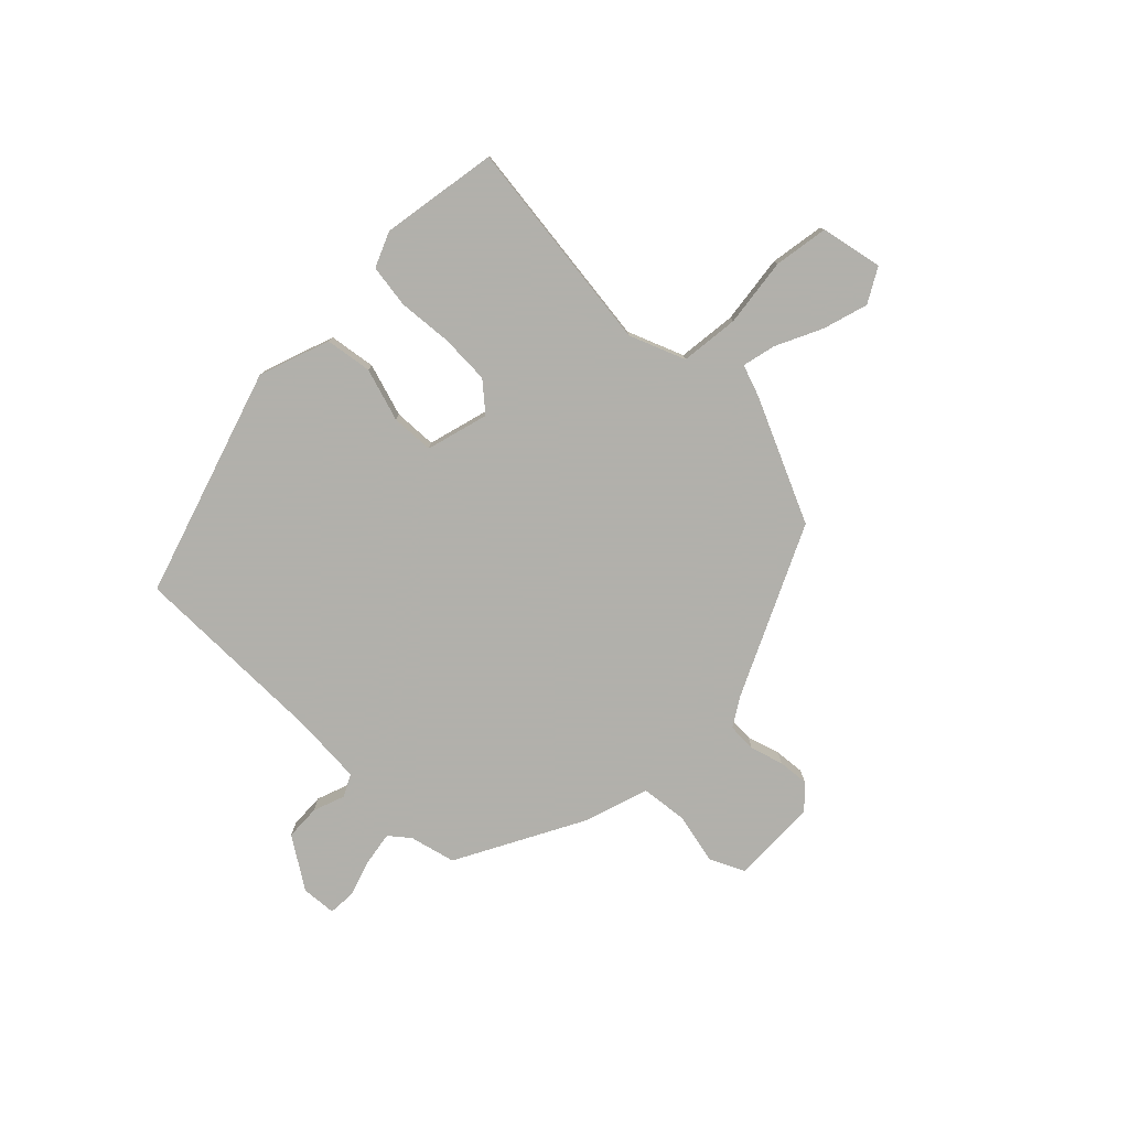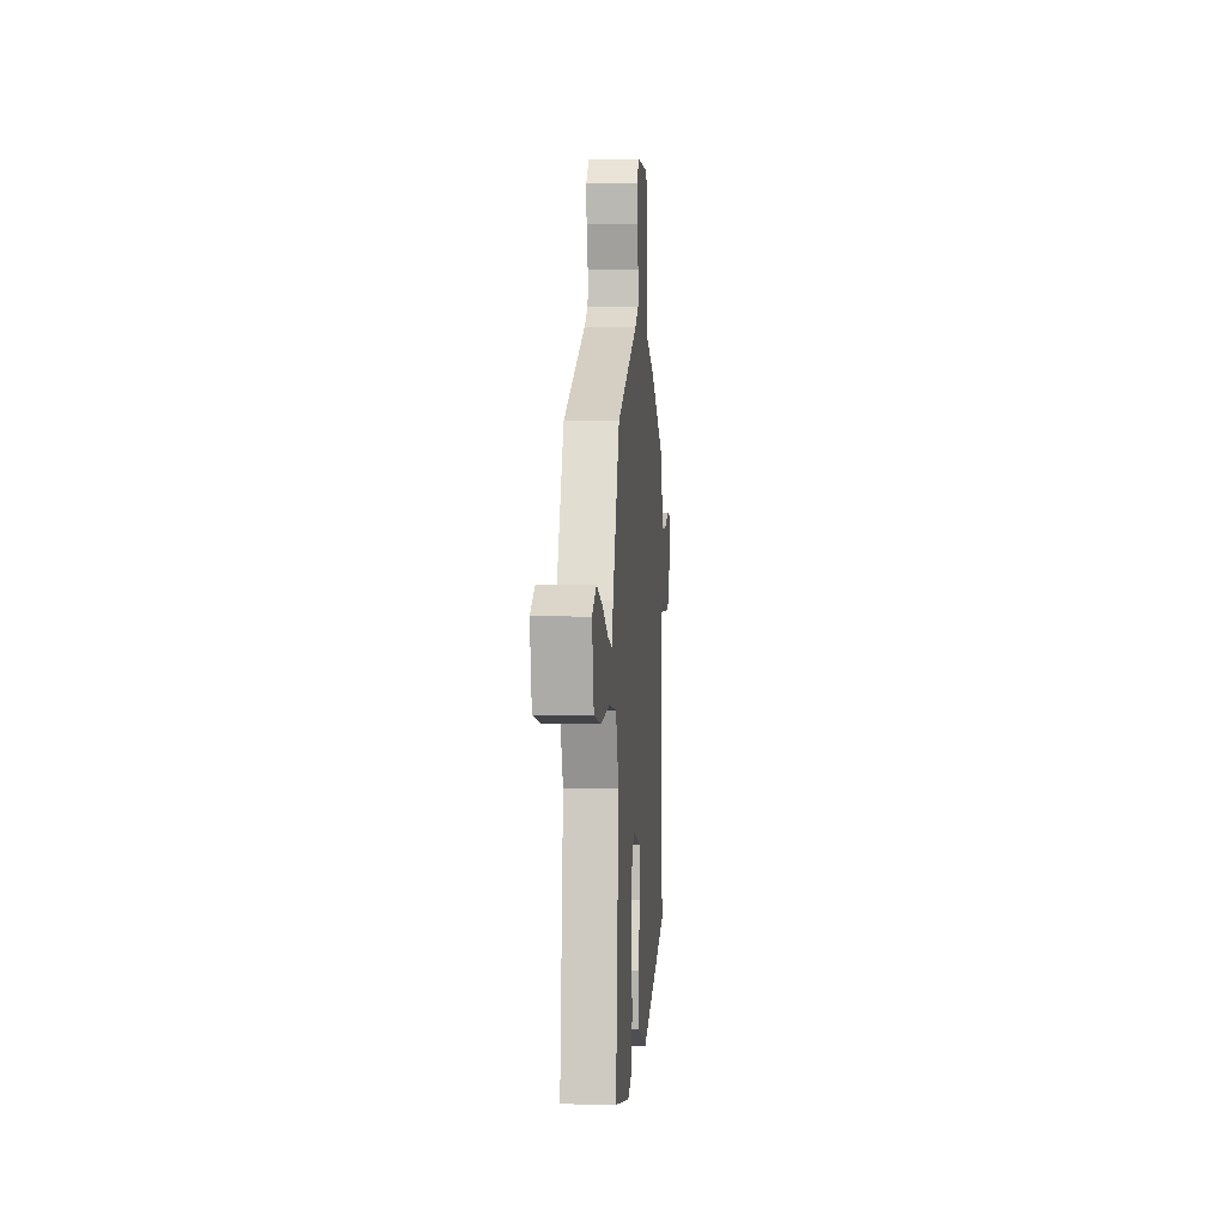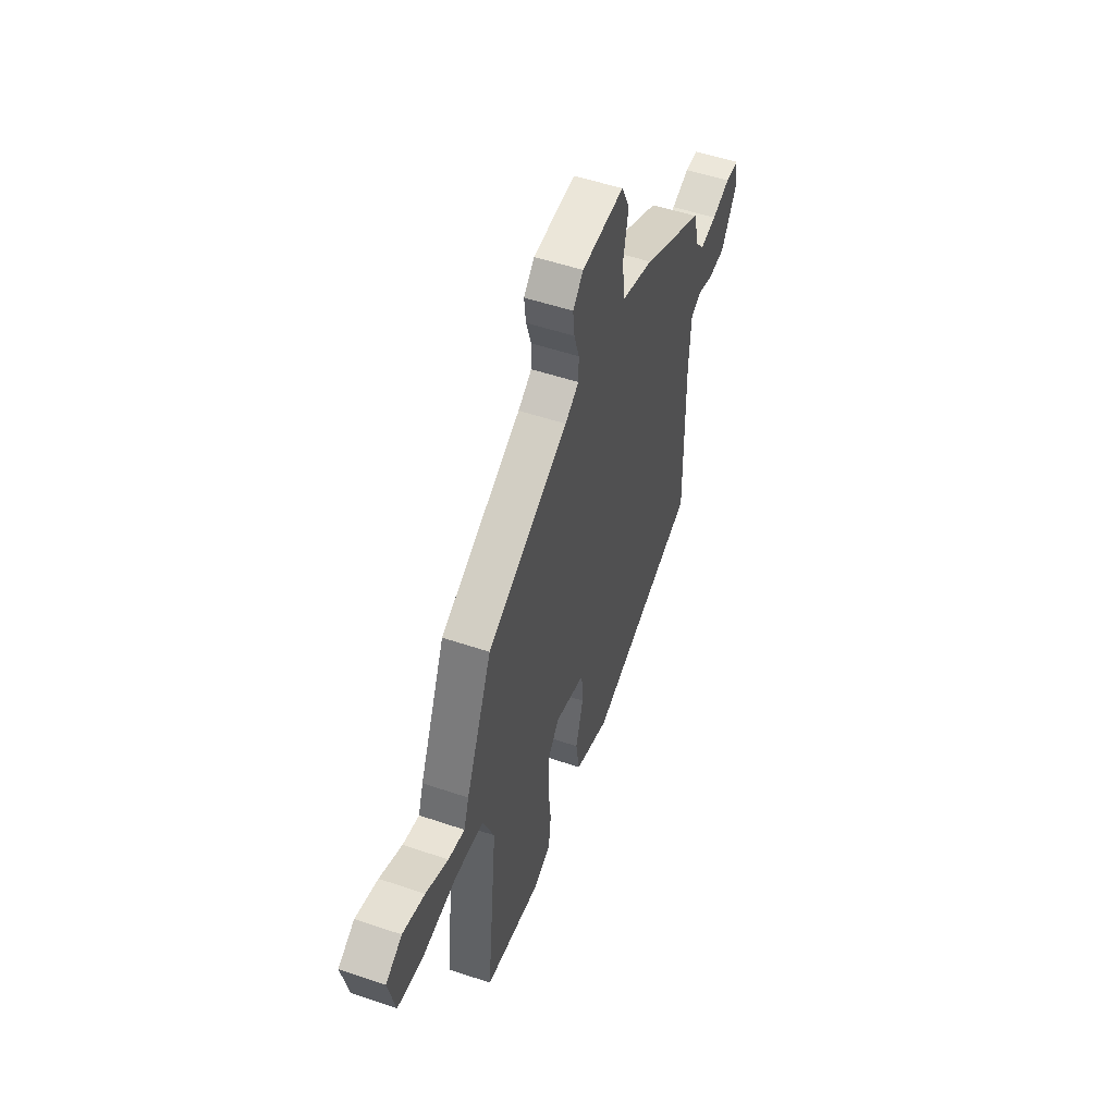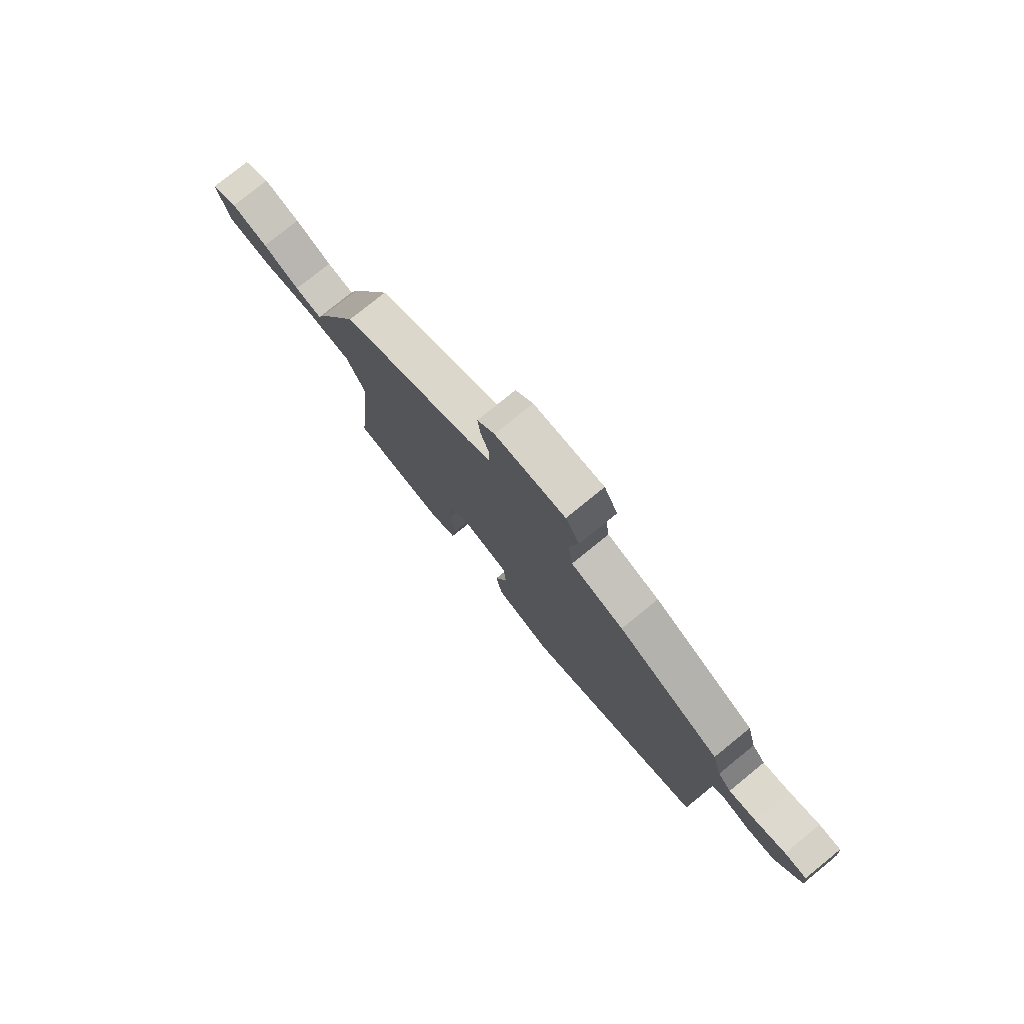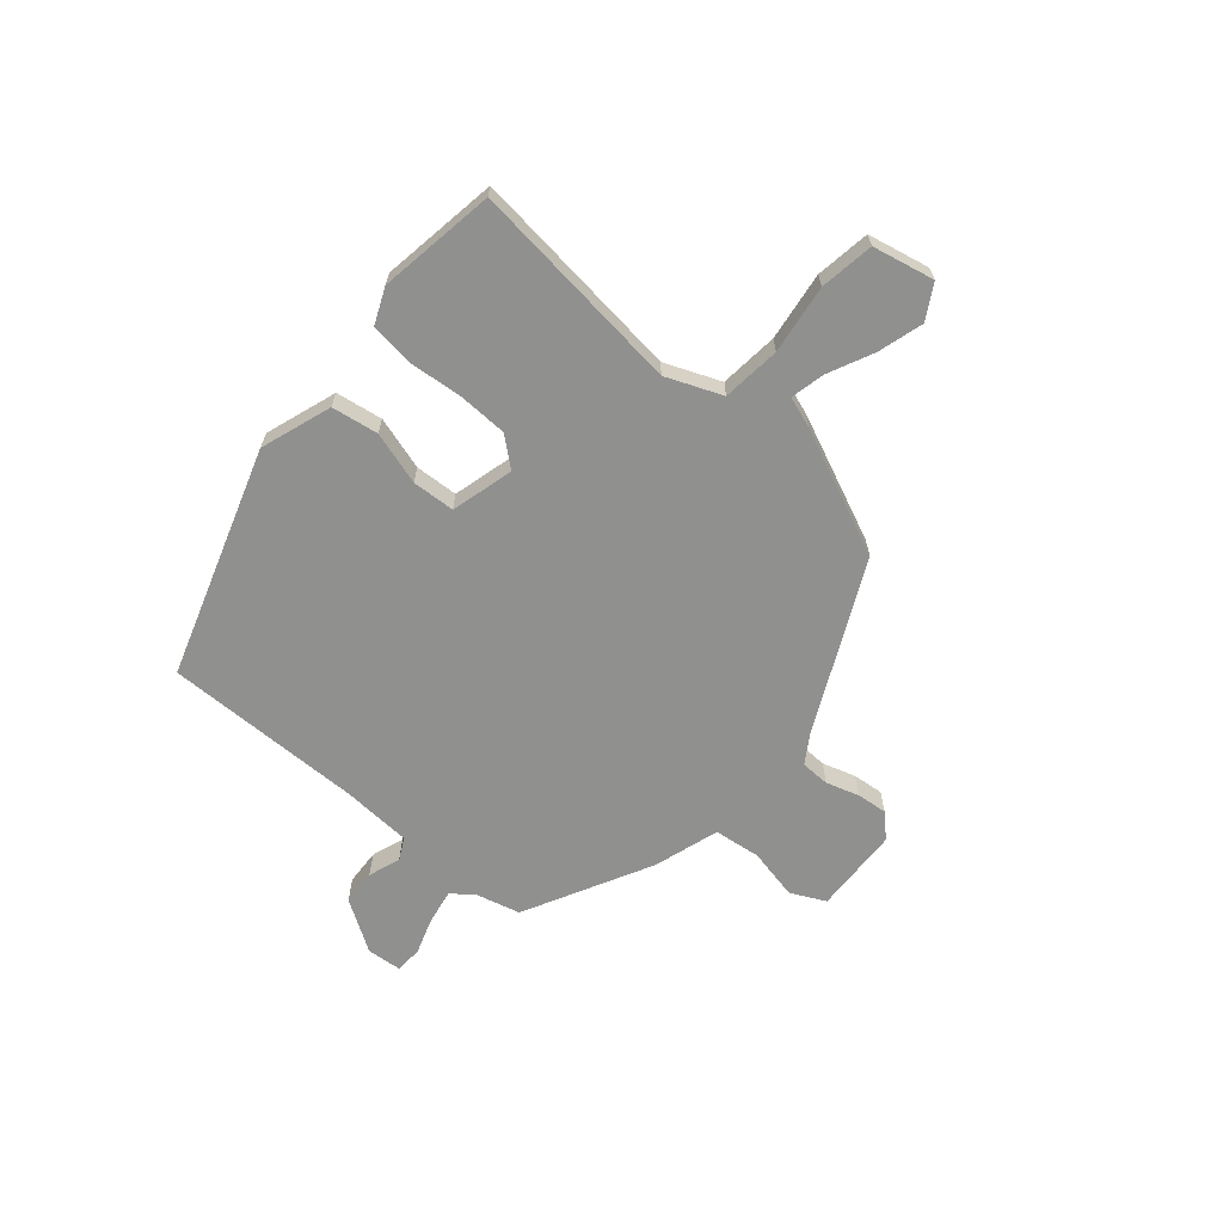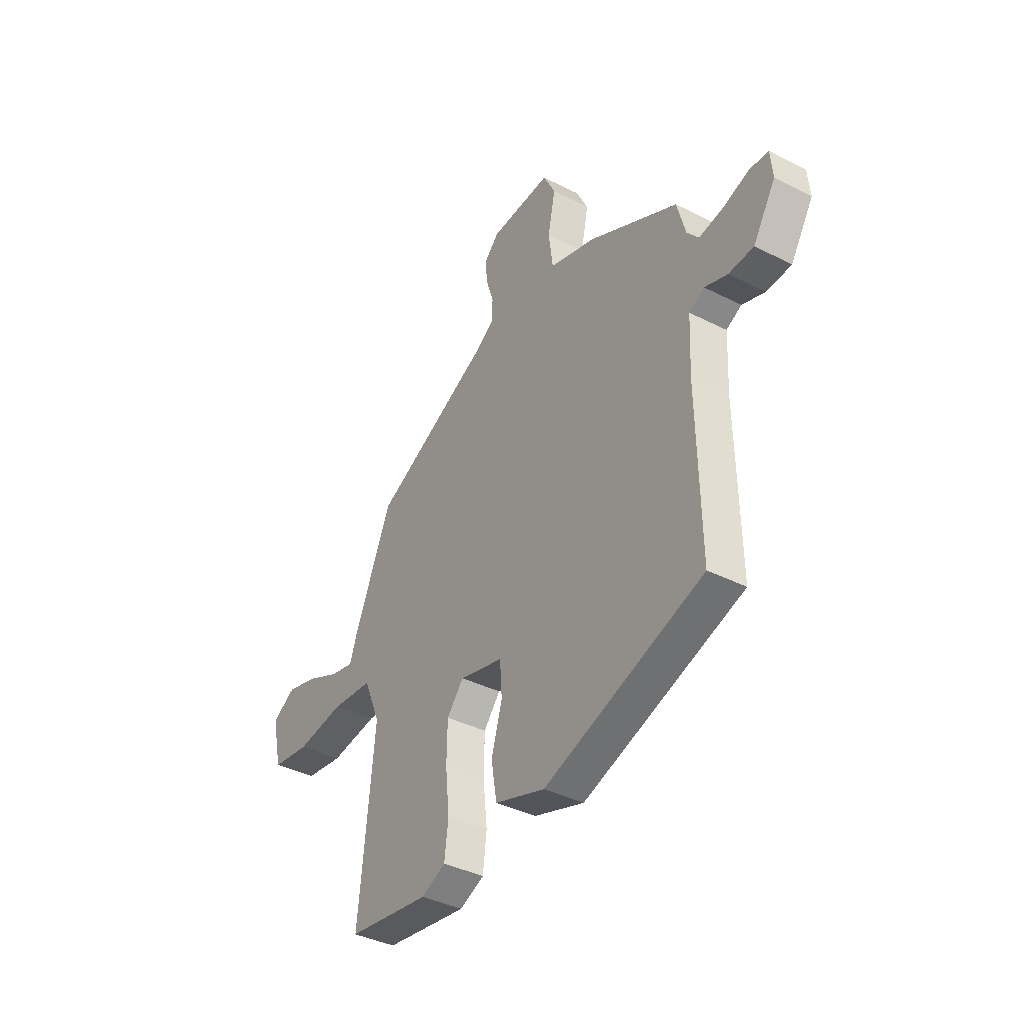
<metadata>
{"format":"obj","ext":"obj","renderer":"f3d","projection":"perspective","resolution":1024,"background":"white","views":[{"elev":-78.5,"azim":-135.6,"up":"+Y"},{"elev":0.1,"azim":-85.6,"up":"+Z"},{"elev":52.0,"azim":-69.8,"up":"+Z"},{"elev":77.8,"azim":50.9,"up":"+Z"},{"elev":-65.6,"azim":-131.0,"up":"+Y"},{"elev":-38.5,"azim":57.3,"up":"+Z"}]}
</metadata>
<code>
v -0.446 0.07 0.358
v -0.144 0.07 0.507
v -0.093 0.07 0.54
v -0.092 0.07 0.592
v -0.111 0.07 0.652
v -0.117 0.07 0.707
v -0.078 0.07 0.747
v 0.079 0.07 0.755
v 0.11 0.07 0.693
v 0.091 0.07 0.6
v 0.102 0.07 0.516
v 0.22 0.07 0.48
v 0.45 0.07 0.363
v 0.472 0.07 0.281
v 0.502 0.07 0.245
v 0.563 0.07 0.256
v 0.63 0.07 0.279
v 0.679 0.07 0.277
v 0.685 0.07 0.214
v 0.627 0.07 0.121
v 0.563 0.07 0.117
v 0.505 0.07 0.137
v 0.466 0.07 0.116
v 0.46 0.07 -0.011
v 0.467 0.07 -0.37
v 0.058 0.07 -0.508
v -0.071 0.07 -0.465
v -0.085 0.07 -0.381
v -0.057 0.07 -0.285
v -0.062 0.07 -0.208
v -0.175 0.07 -0.179
v -0.218 0.07 -0.231
v -0.22 0.07 -0.321
v -0.21 0.07 -0.419
v -0.22 0.07 -0.497
v -0.283 0.07 -0.525
v -0.495 0.07 -0.494
v -0.454 0.07 -0.104
v -0.496 0.07 -0.004
v -0.602 0.07 0.006
v -0.726 0.07 -0.012
v -0.824 0.07 0.002
v -0.849 0.07 0.113
v -0.788 0.07 0.149
v -0.706 0.07 0.126
v -0.623 0.07 0.088
v -0.562 0.07 0.075
v -0.543 0.07 0.132
v -0.446 0 0.358
v -0.144 0 0.507
v -0.093 0 0.54
v -0.092 0 0.592
v -0.111 0 0.652
v -0.117 0 0.707
v -0.078 0 0.747
v 0.079 0 0.755
v 0.11 0 0.693
v 0.091 0 0.6
v 0.102 0 0.516
v 0.22 0 0.48
v 0.45 0 0.363
v 0.472 0 0.281
v 0.502 0 0.245
v 0.563 0 0.256
v 0.63 0 0.279
v 0.679 0 0.277
v 0.685 0 0.214
v 0.627 0 0.121
v 0.563 0 0.117
v 0.505 0 0.137
v 0.466 0 0.116
v 0.46 0 -0.011
v 0.467 0 -0.37
v 0.058 0 -0.508
v -0.071 0 -0.465
v -0.085 0 -0.381
v -0.057 0 -0.285
v -0.062 0 -0.208
v -0.175 0 -0.179
v -0.218 0 -0.231
v -0.22 0 -0.321
v -0.21 0 -0.419
v -0.22 0 -0.497
v -0.283 0 -0.525
v -0.495 0 -0.494
v -0.454 0 -0.104
v -0.496 0 -0.004
v -0.602 0 0.006
v -0.726 0 -0.012
v -0.824 0 0.002
v -0.849 0 0.113
v -0.788 0 0.149
v -0.706 0 0.126
v -0.623 0 0.088
v -0.562 0 0.075
v -0.543 0 0.132
f 47 48 1 2
f 43 44 45 46
f 43 46 47
f 40 41 42 43
f 39 40 43 47
f 35 36 37 38
f 33 34 35 38
f 32 33 38 39
f 31 32 39 47
f 26 27 28 29
f 24 25 26 29
f 23 24 29 30
f 19 20 21 22
f 17 18 19 22
f 16 17 22 23
f 15 16 23 30
f 11 12 13 14
f 11 14 15 30
f 7 8 9 10
f 4 5 6 7
f 3 4 7 10
f 11 30 31 47
f 10 11 47
f 2 3 10 47
f 50 49 96 95
f 94 93 92 91
f 95 94 91
f 91 90 89 88
f 95 91 88 87
f 86 85 84 83
f 86 83 82 81
f 87 86 81 80
f 95 87 80 79
f 77 76 75 74
f 77 74 73 72
f 78 77 72 71
f 70 69 68 67
f 70 67 66 65
f 71 70 65 64
f 78 71 64 63
f 62 61 60 59
f 78 63 62 59
f 58 57 56 55
f 55 54 53 52
f 58 55 52 51
f 95 79 78 59
f 95 59 58
f 95 58 51 50
f 1 49 50 2
f 2 50 51 3
f 3 51 52 4
f 4 52 53 5
f 5 53 54 6
f 6 54 55 7
f 7 55 56 8
f 8 56 57 9
f 9 57 58 10
f 10 58 59 11
f 11 59 60 12
f 12 60 61 13
f 13 61 62 14
f 14 62 63 15
f 15 63 64 16
f 16 64 65 17
f 17 65 66 18
f 18 66 67 19
f 19 67 68 20
f 20 68 69 21
f 21 69 70 22
f 22 70 71 23
f 23 71 72 24
f 24 72 73 25
f 25 73 74 26
f 26 74 75 27
f 27 75 76 28
f 28 76 77 29
f 29 77 78 30
f 30 78 79 31
f 31 79 80 32
f 32 80 81 33
f 33 81 82 34
f 34 82 83 35
f 35 83 84 36
f 36 84 85 37
f 37 85 86 38
f 38 86 87 39
f 39 87 88 40
f 40 88 89 41
f 41 89 90 42
f 42 90 91 43
f 43 91 92 44
f 44 92 93 45
f 45 93 94 46
f 46 94 95 47
f 47 95 96 48
f 48 96 49 1

</code>
